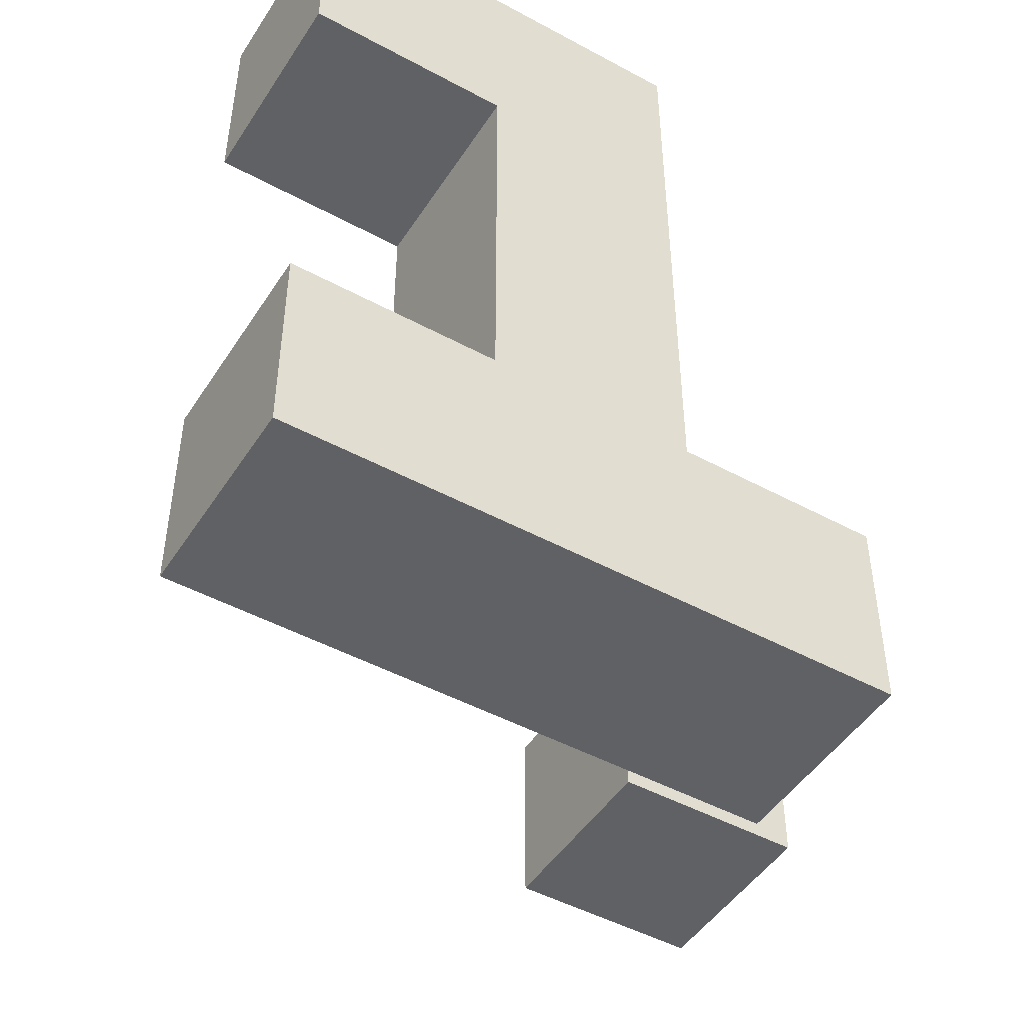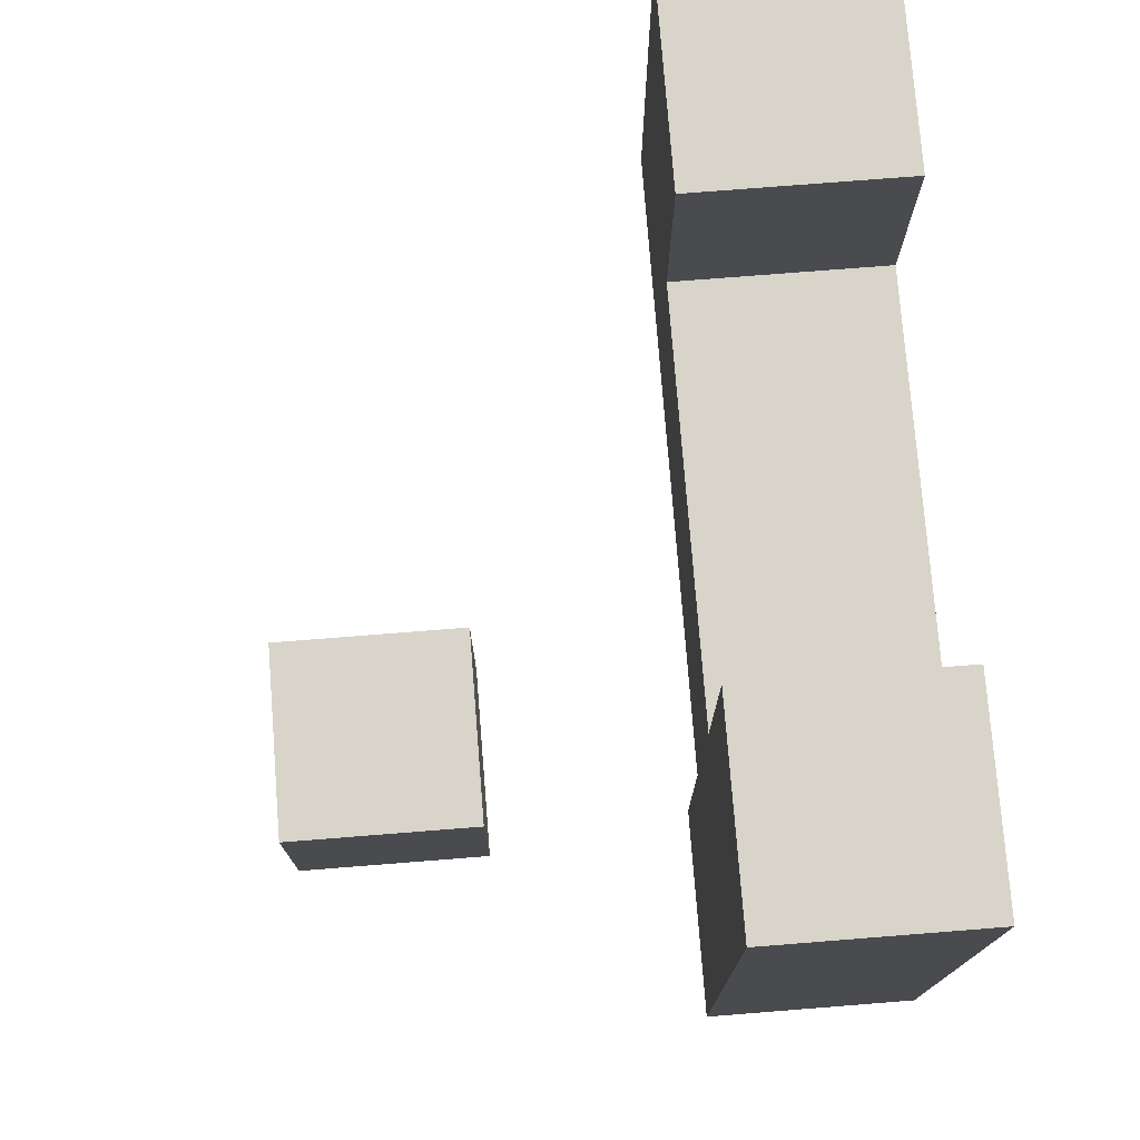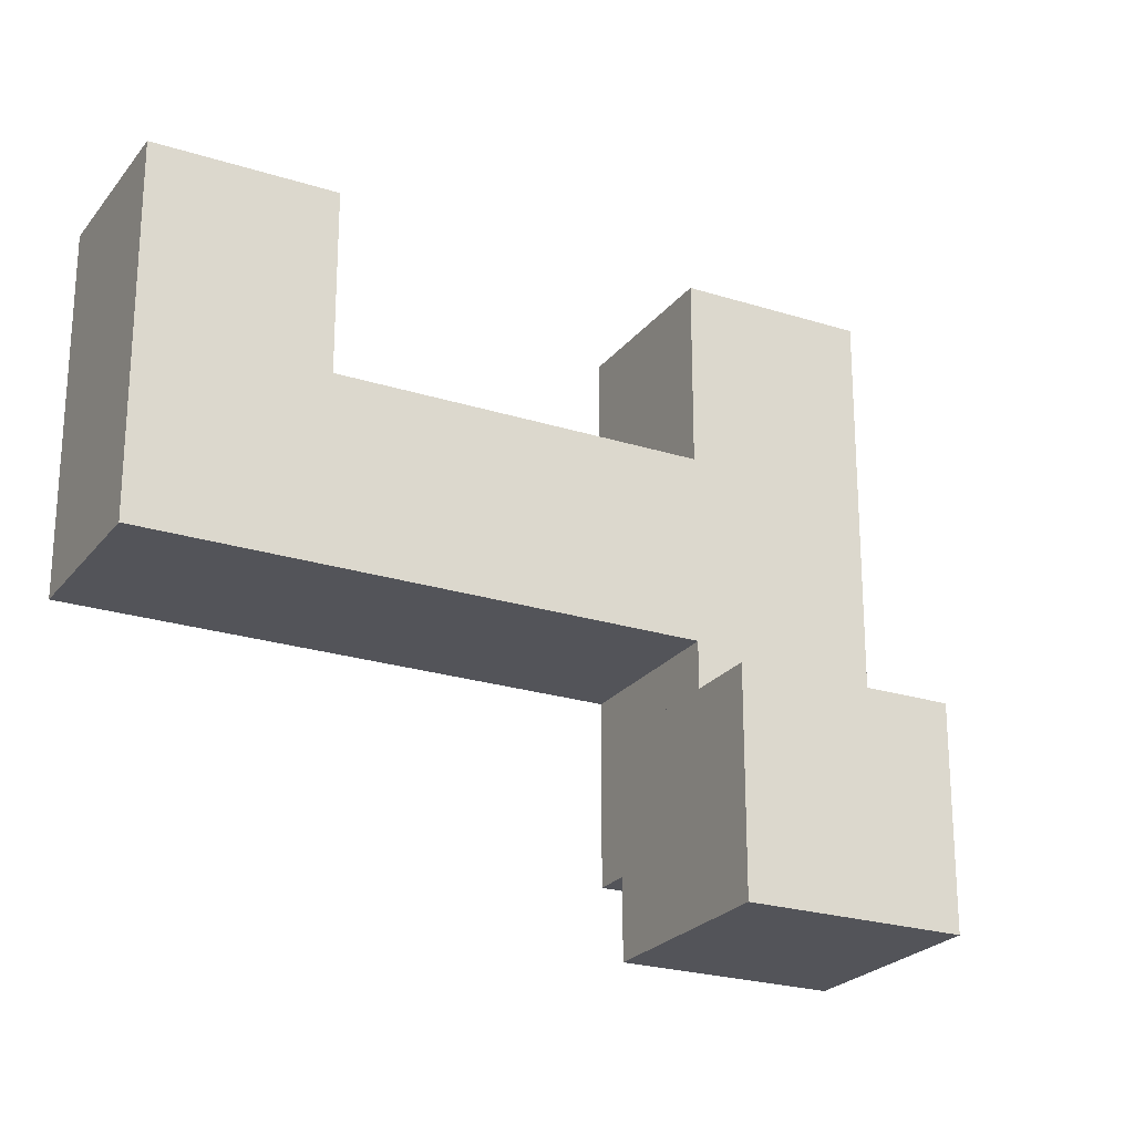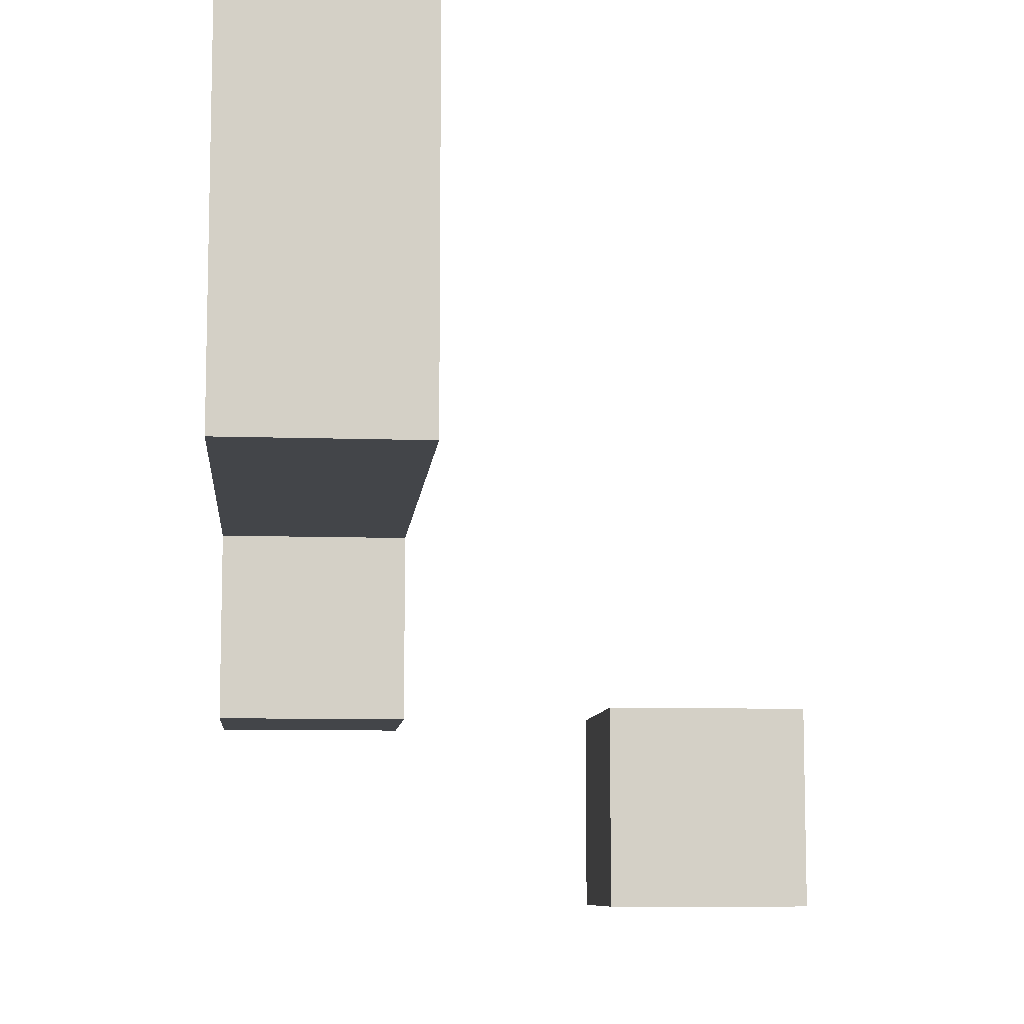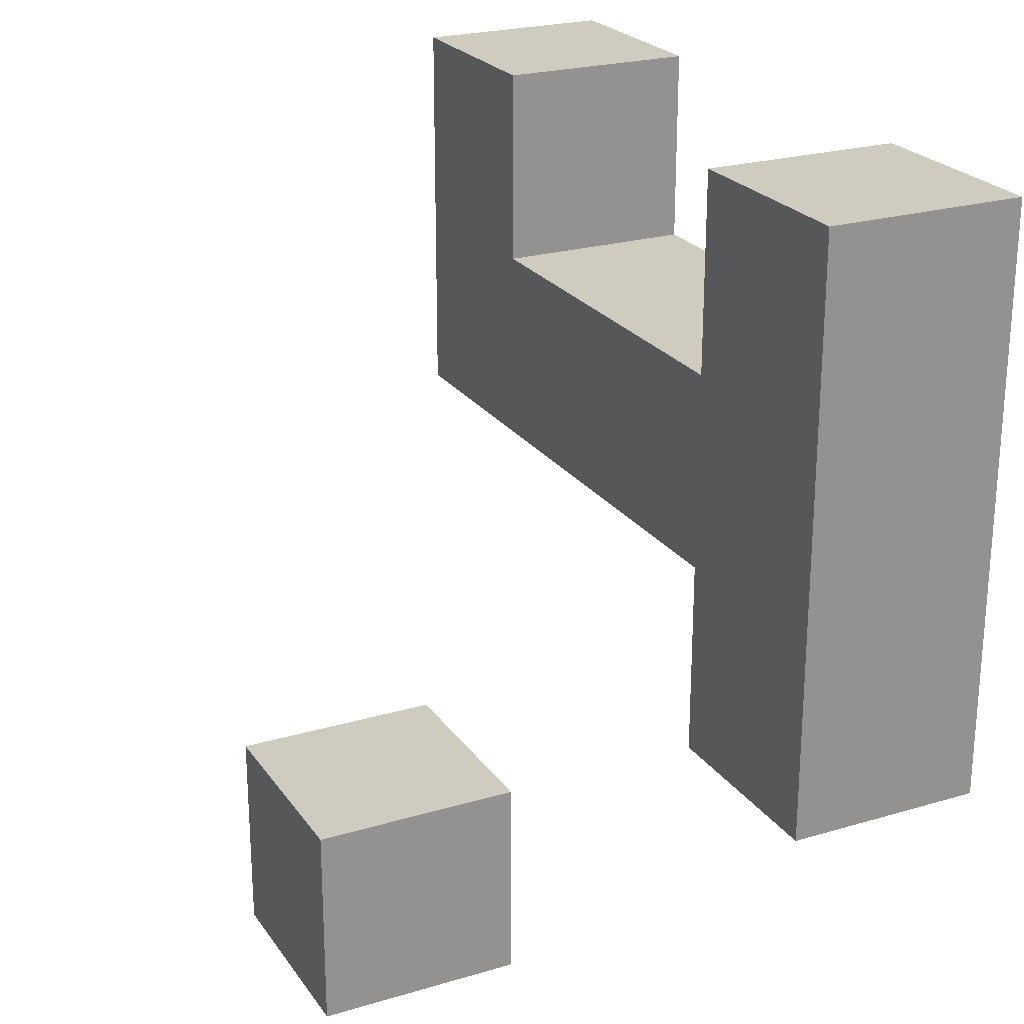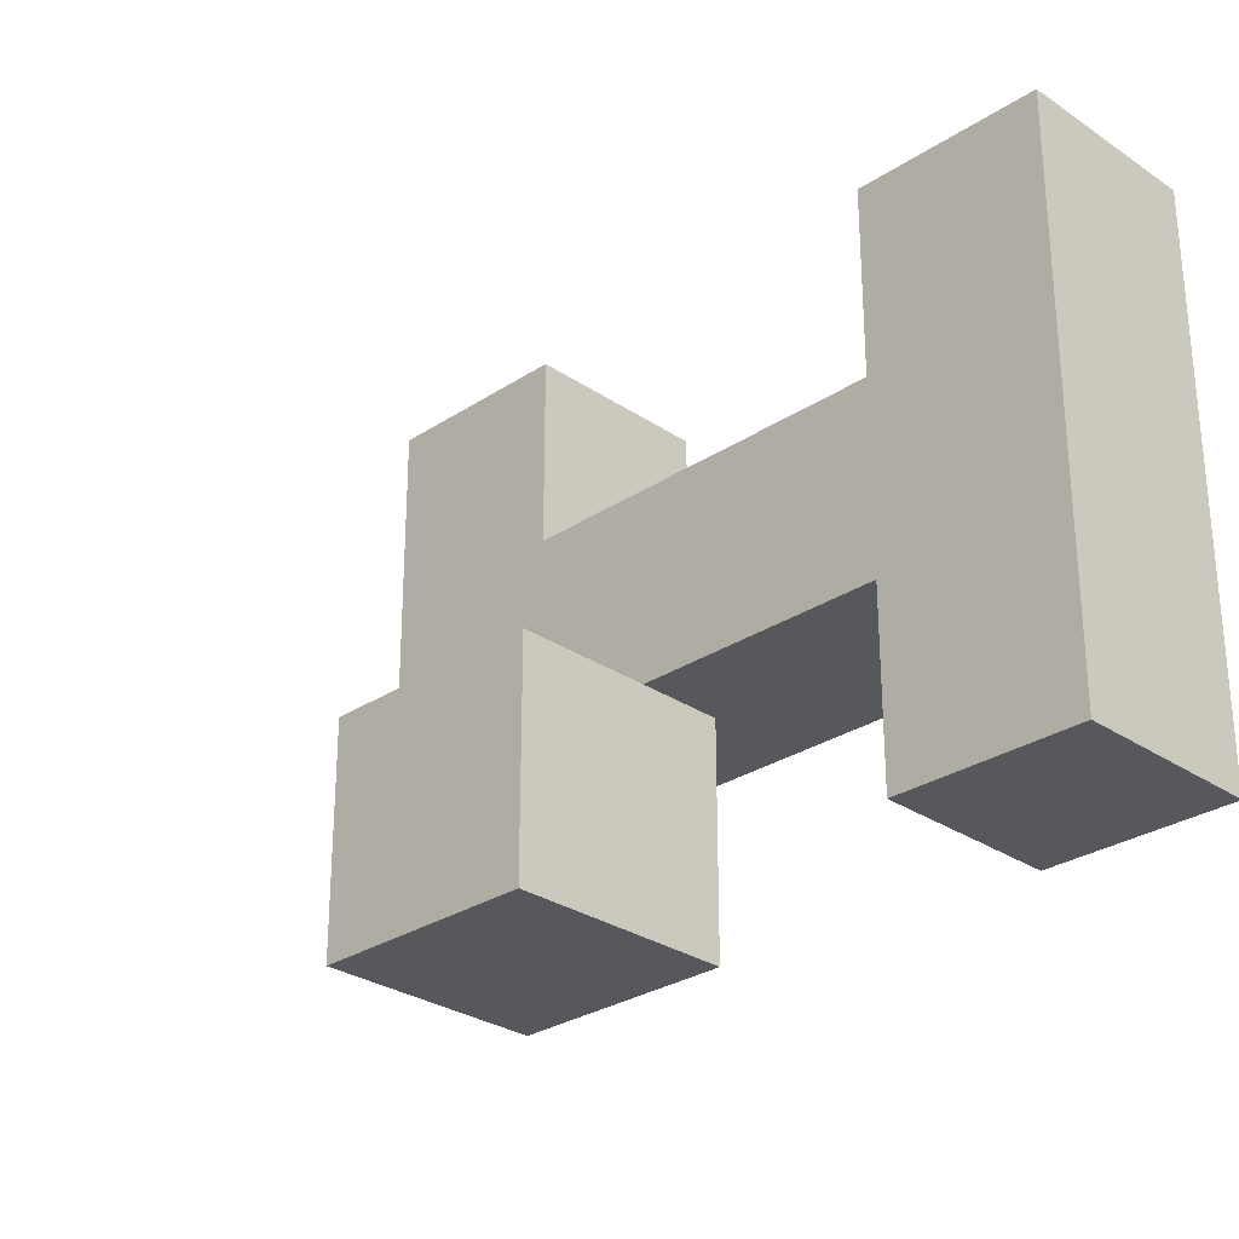
<metadata>
{"format":"obj","ext":"obj","renderer":"f3d","projection":"perspective","resolution":1024,"background":"white","views":[{"elev":-47.6,"azim":58.6,"up":"+Y"},{"elev":75.7,"azim":-4.5,"up":"+Z"},{"elev":-23.7,"azim":-118.0,"up":"+Z"},{"elev":-8.7,"azim":174.7,"up":"+Z"},{"elev":23.7,"azim":-26.3,"up":"+Z"},{"elev":-28.6,"azim":-45.4,"up":"+Z"}]}
</metadata>
<code>
o node_1
v -0.5 -2.5 -0.5
v -0.5 -2.5 -1.5
v 0.5 -2.5 -1.5
v 0.5 -2.5 -0.5
v 0.5 -1.5 -0.5
v 0.5 -1.5 -1.5
v -0.5 -1.5 -1.5
v -0.5 -1.5 -0.5
v -0.5 -1.5 -1.5
v 0.5 -1.5 -1.5
v 0.5 -2.5 -1.5
v -0.5 -2.5 -1.5
v -0.5 -1.5 -0.5
v -0.5 -1.5 -1.5
v -0.5 -2.5 -1.5
v -0.5 -2.5 -0.5
v 0.5 -2.5 -0.5
v 0.5 -2.5 -1.5
v 0.5 -1.5 -1.5
v 0.5 -1.5 -0.5
v -0.5 -2.5 0.5
v -0.5 -2.5 -0.5
v 0.5 -2.5 -0.5
v 0.5 -2.5 0.5
v -0.5 -1.5 0.5
v -0.5 -1.5 -0.5
v -0.5 -2.5 -0.5
v -0.5 -2.5 0.5
v 0.5 -2.5 0.5
v 0.5 -2.5 -0.5
v 0.5 -1.5 -0.5
v 0.5 -1.5 0.5
v -0.5 -0.5 -0.5
v 0.5 -0.5 -0.5
v 0.5 -1.5 -0.5
v -0.5 -1.5 -0.5
v -0.5 -0.5 0.5
v -0.5 -1.5 0.5
v 0.5 -1.5 0.5
v 0.5 -0.5 0.5
v -0.5 -0.5 0.5
v -0.5 -0.5 -0.5
v -0.5 -1.5 -0.5
v -0.5 -1.5 0.5
v 0.5 -1.5 0.5
v 0.5 -1.5 -0.5
v 0.5 -0.5 -0.5
v 0.5 -0.5 0.5
v -0.5 0.5 -0.5
v 0.5 0.5 -0.5
v 0.5 -0.5 -0.5
v -0.5 -0.5 -0.5
v -0.5 0.5 0.5
v -0.5 -0.5 0.5
v 0.5 -0.5 0.5
v 0.5 0.5 0.5
v -0.5 0.5 0.5
v -0.5 0.5 -0.5
v -0.5 -0.5 -0.5
v -0.5 -0.5 0.5
v 0.5 -0.5 0.5
v 0.5 -0.5 -0.5
v 0.5 0.5 -0.5
v 0.5 0.5 0.5
v 0.5 1.5 0.5
v 0.5 1.5 -0.5
v -0.5 1.5 -0.5
v -0.5 1.5 0.5
v -0.5 1.5 -0.5
v 0.5 1.5 -0.5
v 0.5 0.5 -0.5
v -0.5 0.5 -0.5
v -0.5 1.5 0.5
v -0.5 1.5 -0.5
v -0.5 0.5 -0.5
v -0.5 0.5 0.5
v 0.5 0.5 0.5
v 0.5 0.5 -0.5
v 0.5 1.5 -0.5
v 0.5 1.5 0.5
v -0.5 -2.5 1.5
v -0.5 -2.5 0.5
v 0.5 -2.5 0.5
v 0.5 -2.5 1.5
v 0.5 -1.5 1.5
v 0.5 -1.5 0.5
v -0.5 -1.5 0.5
v -0.5 -1.5 1.5
v -0.5 -1.5 1.5
v -0.5 -2.5 1.5
v 0.5 -2.5 1.5
v 0.5 -1.5 1.5
v -0.5 -1.5 1.5
v -0.5 -1.5 0.5
v -0.5 -2.5 0.5
v -0.5 -2.5 1.5
v 0.5 -2.5 1.5
v 0.5 -2.5 0.5
v 0.5 -1.5 0.5
v 0.5 -1.5 1.5
v -0.5 0.5 1.5
v -0.5 0.5 0.5
v 0.5 0.5 0.5
v 0.5 0.5 1.5
v 0.5 1.5 1.5
v 0.5 1.5 0.5
v -0.5 1.5 0.5
v -0.5 1.5 1.5
v -0.5 1.5 1.5
v -0.5 0.5 1.5
v 0.5 0.5 1.5
v 0.5 1.5 1.5
v -0.5 1.5 1.5
v -0.5 1.5 0.5
v -0.5 0.5 0.5
v -0.5 0.5 1.5
v 0.5 0.5 1.5
v 0.5 0.5 0.5
v 0.5 1.5 0.5
v 0.5 1.5 1.5
f 1 2 3
f 4 1 3
f 5 6 7
f 8 5 7
f 9 10 11
f 12 9 11
f 13 14 15
f 16 13 15
f 17 18 19
f 20 17 19
f 21 22 23
f 24 21 23
f 25 26 27
f 28 25 27
f 29 30 31
f 32 29 31
f 33 34 35
f 36 33 35
f 37 38 39
f 40 37 39
f 41 42 43
f 44 41 43
f 45 46 47
f 48 45 47
f 49 50 51
f 52 49 51
f 53 54 55
f 56 53 55
f 57 58 59
f 60 57 59
f 61 62 63
f 64 61 63
f 65 66 67
f 68 65 67
f 69 70 71
f 72 69 71
f 73 74 75
f 76 73 75
f 77 78 79
f 80 77 79
f 81 82 83
f 84 81 83
f 85 86 87
f 88 85 87
f 89 90 91
f 92 89 91
f 93 94 95
f 96 93 95
f 97 98 99
f 100 97 99
f 101 102 103
f 104 101 103
f 105 106 107
f 108 105 107
f 109 110 111
f 112 109 111
f 113 114 115
f 116 113 115
f 117 118 119
f 120 117 119
o node_2
v -2.5 -1.5 -1.5
v -2.5 -1.5 -2.5
v -1.5 -1.5 -2.5
v -1.5 -1.5 -1.5
v -1.5 -0.5 -1.5
v -1.5 -0.5 -2.5
v -2.5 -0.5 -2.5
v -2.5 -0.5 -1.5
v -2.5 -0.5 -2.5
v -1.5 -0.5 -2.5
v -1.5 -1.5 -2.5
v -2.5 -1.5 -2.5
v -2.5 -0.5 -1.5
v -2.5 -1.5 -1.5
v -1.5 -1.5 -1.5
v -1.5 -0.5 -1.5
v -2.5 -0.5 -1.5
v -2.5 -0.5 -2.5
v -2.5 -1.5 -2.5
v -2.5 -1.5 -1.5
v -1.5 -1.5 -1.5
v -1.5 -1.5 -2.5
v -1.5 -0.5 -2.5
v -1.5 -0.5 -1.5
f 121 122 123
f 124 121 123
f 125 126 127
f 128 125 127
f 129 130 131
f 132 129 131
f 133 134 135
f 136 133 135
f 137 138 139
f 140 137 139
f 141 142 143
f 144 141 143

</code>
